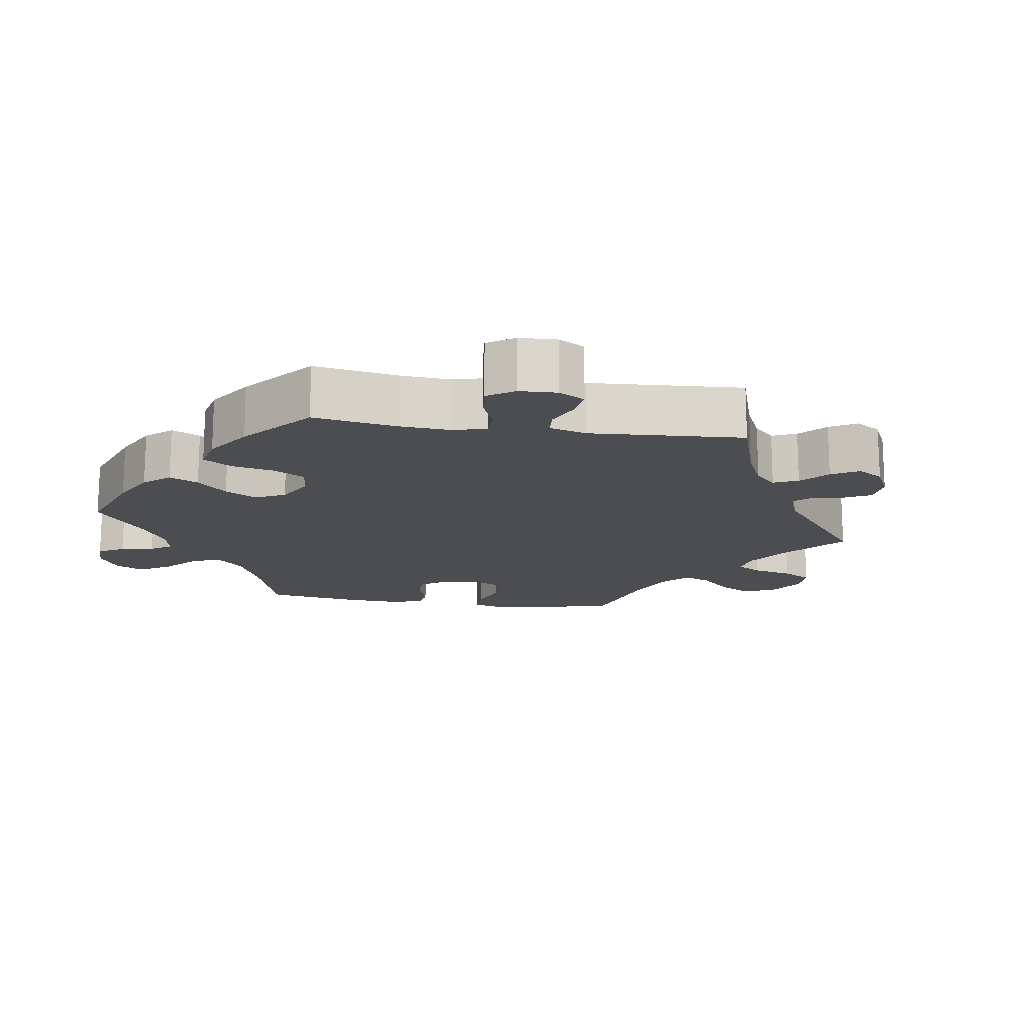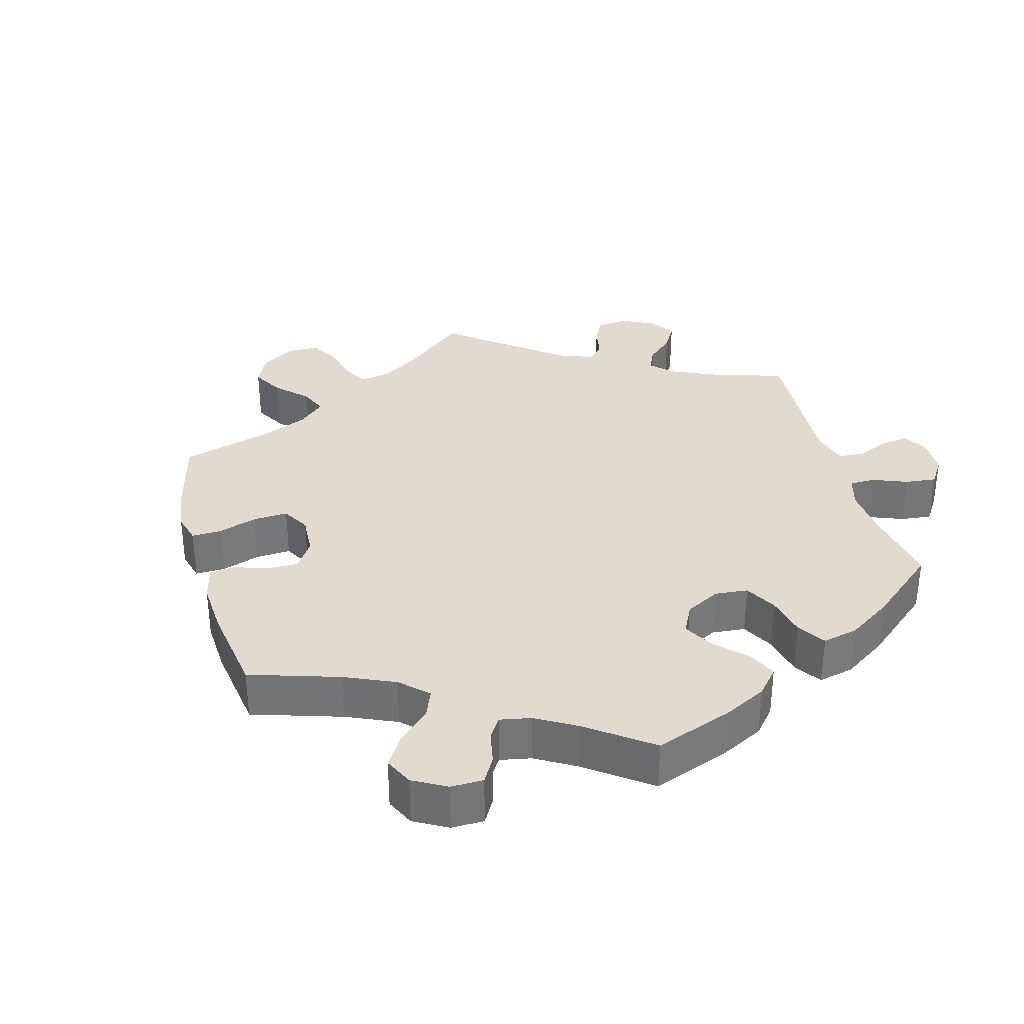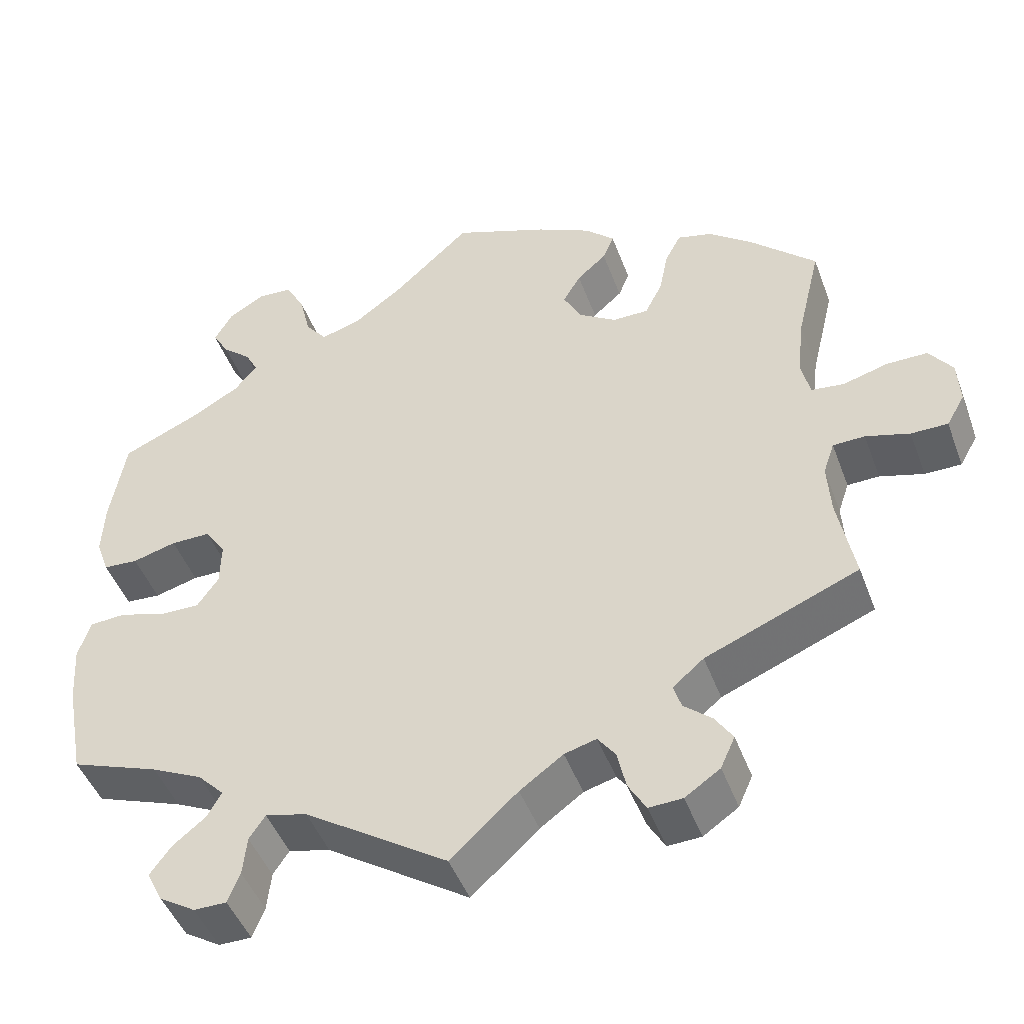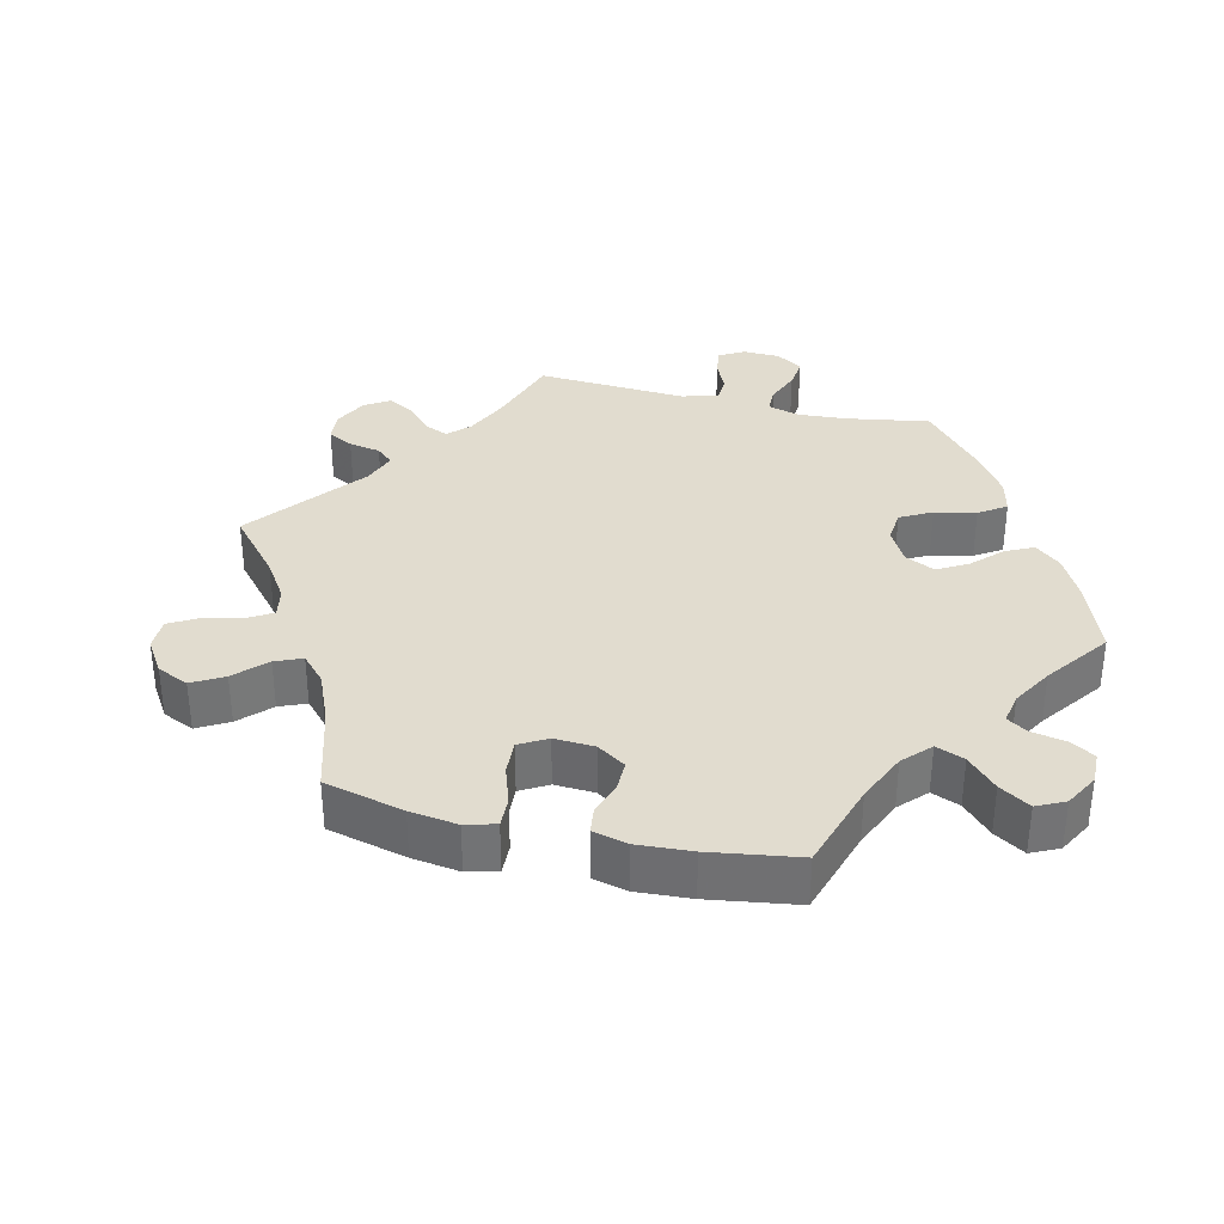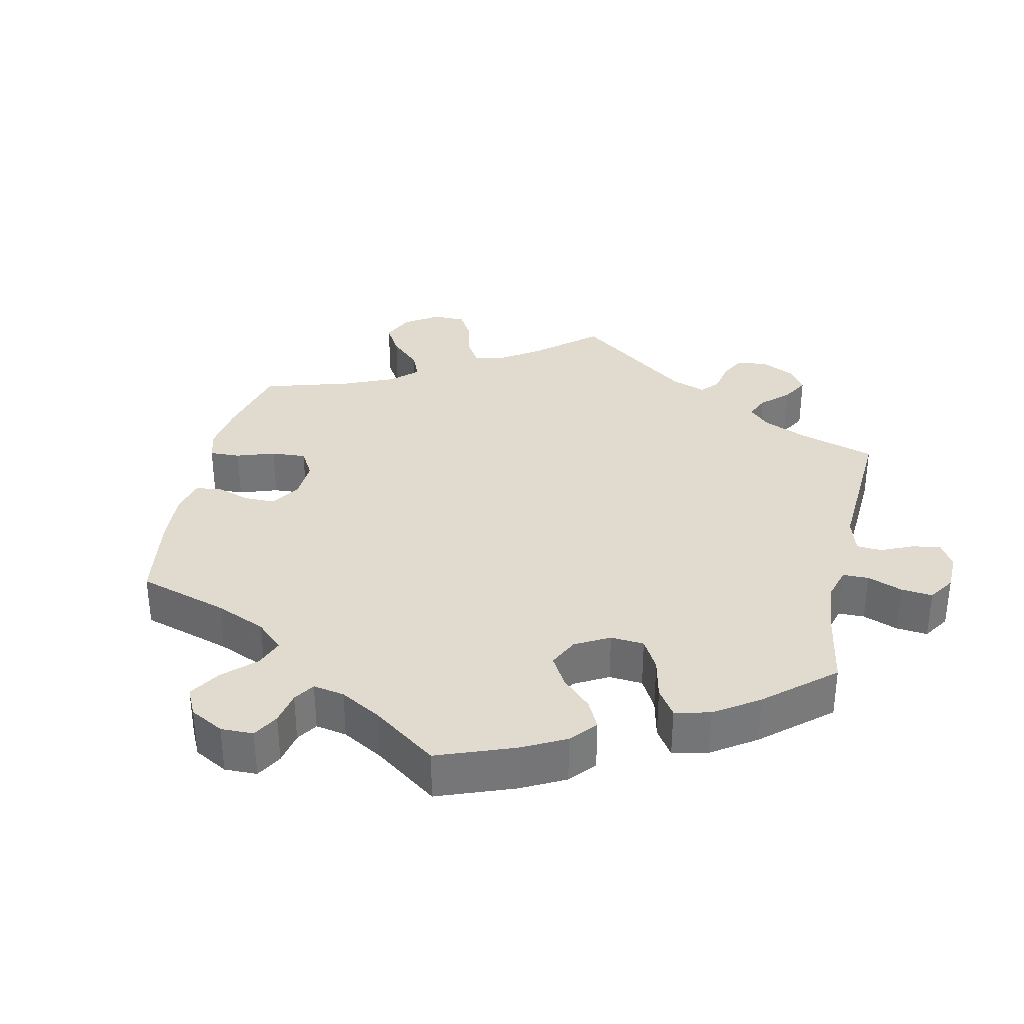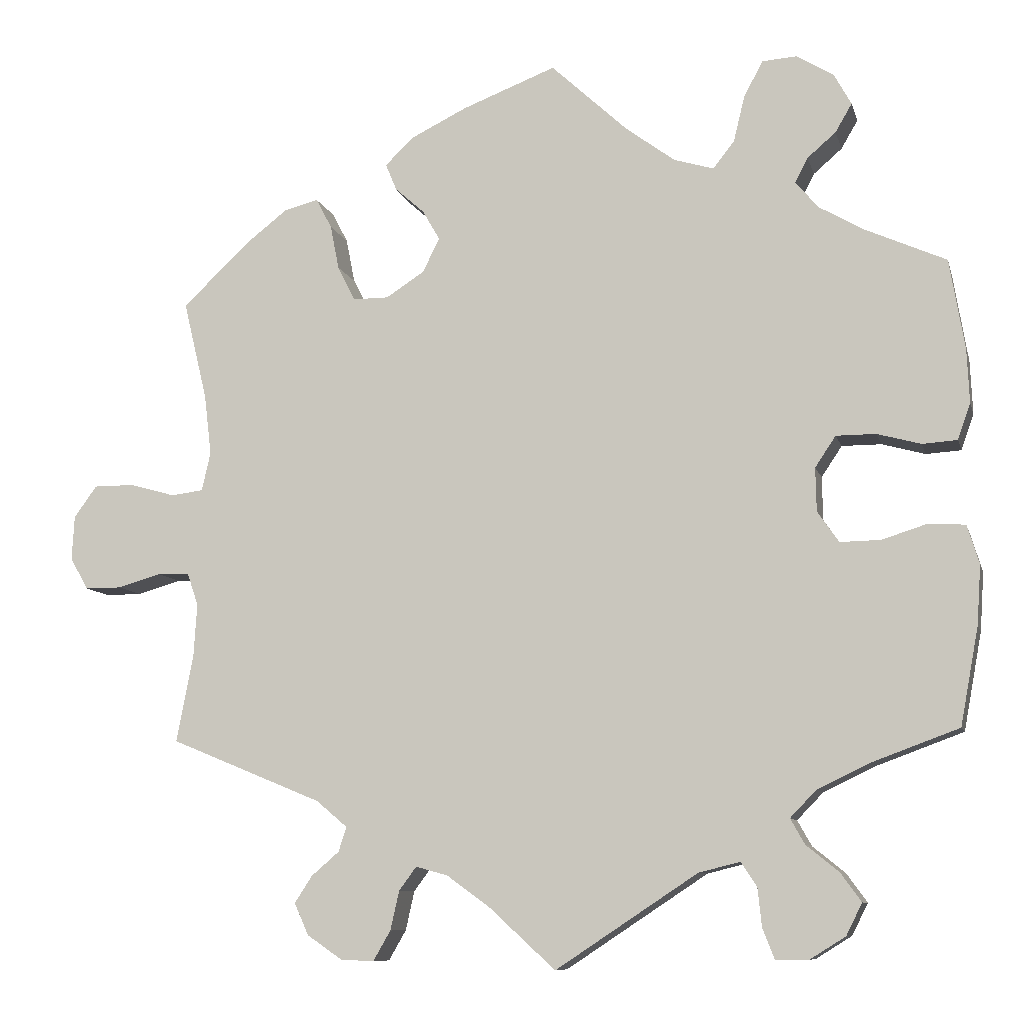
<metadata>
{"format":"obj","ext":"obj","renderer":"f3d","projection":"perspective","resolution":1024,"background":"white","views":[{"elev":-15.6,"azim":141.4,"up":"+Y"},{"elev":33.7,"azim":45.0,"up":"+Y"},{"elev":-46.7,"azim":-160.1,"up":"+Z"},{"elev":34.4,"azim":-16.4,"up":"+Y"},{"elev":33.6,"azim":72.4,"up":"+Y"},{"elev":-9.2,"azim":13.6,"up":"+Z"}]}
</metadata>
<code>
v 0.097 0.07 0.488
v 0.159 0.07 0.442
v 0.209 0.07 0.427
v 0.236 0.07 0.461
v 0.25 0.07 0.519
v 0.274 0.07 0.564
v 0.318 0.07 0.567
v 0.364 0.07 0.539
v 0.386 0.07 0.499
v 0.365 0.07 0.463
v 0.329 0.07 0.432
v 0.313 0.07 0.401
v 0.342 0.07 0.367
v 0.399 0.07 0.334
v 0.5 0.07 0.289
v 0.519 0.07 0.175
v 0.522 0.07 0.107
v 0.506 0.07 0.062
v 0.462 0.07 0.059
v 0.407 0.07 0.074
v 0.357 0.07 0.074
v 0.331 0.07 0.035
v 0.332 0.07 -0.02
v 0.359 0.07 -0.059
v 0.41 0.07 -0.058
v 0.467 0.07 -0.04
v 0.513 0.07 -0.043
v 0.528 0.07 -0.092
v 0.523 0.07 -0.166
v 0.5 0.07 -0.289
v 0.389 0.07 -0.33
v 0.325 0.07 -0.361
v 0.292 0.07 -0.395
v 0.31 0.07 -0.427
v 0.351 0.07 -0.46
v 0.377 0.07 -0.496
v 0.357 0.07 -0.536
v 0.312 0.07 -0.564
v 0.271 0.07 -0.564
v 0.256 0.07 -0.526
v 0.251 0.07 -0.477
v 0.231 0.07 -0.447
v 0.179 0.07 -0.46
v 0 0.07 -0.578
v -0.084 0.07 -0.501
v -0.138 0.07 -0.462
v -0.178 0.07 -0.451
v -0.2 0.07 -0.481
v -0.211 0.07 -0.53
v -0.233 0.07 -0.568
v -0.275 0.07 -0.566
v -0.319 0.07 -0.536
v -0.337 0.07 -0.496
v -0.315 0.07 -0.462
v -0.28 0.07 -0.432
v -0.27 0.07 -0.401
v -0.309 0.07 -0.368
v -0.501 0.07 -0.289
v -0.48 0.07 -0.178
v -0.476 0.07 -0.112
v -0.49 0.07 -0.071
v -0.53 0.07 -0.07
v -0.585 0.07 -0.086
v -0.631 0.07 -0.086
v -0.654 0.07 -0.046
v -0.651 0.07 0.01
v -0.622 0.07 0.05
v -0.571 0.07 0.05
v -0.514 0.07 0.034
v -0.473 0.07 0.039
v -0.462 0.07 0.088
v -0.471 0.07 0.164
v -0.501 0.07 0.289
v -0.417 0.07 0.369
v -0.363 0.07 0.411
v -0.32 0.07 0.422
v -0.3 0.07 0.384
v -0.289 0.07 0.328
v -0.267 0.07 0.284
v -0.222 0.07 0.284
v -0.174 0.07 0.315
v -0.152 0.07 0.358
v -0.174 0.07 0.396
v -0.211 0.07 0.429
v -0.225 0.07 0.463
v -0.188 0.07 0.498
v -0.119 0.07 0.532
v 0 0.07 0.578
v 0.097 0 0.488
v 0.159 0 0.442
v 0.209 0 0.427
v 0.236 0 0.461
v 0.25 0 0.519
v 0.274 0 0.564
v 0.318 0 0.567
v 0.364 0 0.539
v 0.386 0 0.499
v 0.365 0 0.463
v 0.329 0 0.432
v 0.313 0 0.401
v 0.342 0 0.367
v 0.399 0 0.334
v 0.5 0 0.289
v 0.519 0 0.175
v 0.522 0 0.107
v 0.506 0 0.062
v 0.462 0 0.059
v 0.407 0 0.074
v 0.357 0 0.074
v 0.331 0 0.035
v 0.332 0 -0.02
v 0.359 0 -0.059
v 0.41 0 -0.058
v 0.467 0 -0.04
v 0.513 0 -0.043
v 0.528 0 -0.092
v 0.523 0 -0.166
v 0.5 0 -0.289
v 0.389 0 -0.33
v 0.325 0 -0.361
v 0.292 0 -0.395
v 0.31 0 -0.427
v 0.351 0 -0.46
v 0.377 0 -0.496
v 0.357 0 -0.536
v 0.312 0 -0.564
v 0.271 0 -0.564
v 0.256 0 -0.526
v 0.251 0 -0.477
v 0.231 0 -0.447
v 0.179 0 -0.46
v 0 0 -0.578
v -0.084 0 -0.501
v -0.138 0 -0.462
v -0.178 0 -0.451
v -0.2 0 -0.481
v -0.211 0 -0.53
v -0.233 0 -0.568
v -0.275 0 -0.566
v -0.319 0 -0.536
v -0.337 0 -0.496
v -0.315 0 -0.462
v -0.28 0 -0.432
v -0.27 0 -0.401
v -0.309 0 -0.368
v -0.501 0 -0.289
v -0.48 0 -0.178
v -0.476 0 -0.112
v -0.49 0 -0.071
v -0.53 0 -0.07
v -0.585 0 -0.086
v -0.631 0 -0.086
v -0.654 0 -0.046
v -0.651 0 0.01
v -0.622 0 0.05
v -0.571 0 0.05
v -0.514 0 0.034
v -0.473 0 0.039
v -0.462 0 0.088
v -0.471 0 0.164
v -0.501 0 0.289
v -0.417 0 0.369
v -0.363 0 0.411
v -0.32 0 0.422
v -0.3 0 0.384
v -0.289 0 0.328
v -0.267 0 0.284
v -0.222 0 0.284
v -0.174 0 0.315
v -0.152 0 0.358
v -0.174 0 0.396
v -0.211 0 0.429
v -0.225 0 0.463
v -0.188 0 0.498
v -0.119 0 0.532
v 0 0 0.578
f 87 88 1
f 86 87 1 2
f 83 84 85 86
f 82 83 86 2
f 81 82 2 3
f 80 81 3
f 75 76 77 78
f 75 78 79
f 72 73 74 75
f 71 72 75 79
f 70 71 79 80
f 66 67 68 69
f 66 69 70
f 65 66 70
f 62 63 64 65
f 61 62 65 70
f 60 61 70 80
f 57 58 59
f 56 57 59 60
f 52 53 54 55
f 50 51 52 55
f 48 49 50 55
f 47 48 55 56
f 46 47 56 60
f 43 44 45
f 42 43 45 46
f 38 39 40 41
f 38 41 42
f 37 38 42
f 34 35 36 37
f 33 34 37 42
f 32 33 42 46
f 28 29 30 31
f 25 26 27 28
f 24 25 28 31
f 23 24 31 32
f 17 18 19 20
f 17 20 21
f 14 15 16 17
f 13 14 17 21
f 12 13 21 22
f 8 9 10 11
f 8 11 12
f 7 8 12
f 4 5 6 7
f 4 7 12
f 3 4 12 22
f 32 46 60 80
f 23 32 80
f 3 22 23 80
f 89 176 175
f 90 89 175 174
f 174 173 172 171
f 90 174 171 170
f 91 90 170 169
f 91 169 168
f 166 165 164 163
f 167 166 163
f 163 162 161 160
f 167 163 160 159
f 168 167 159 158
f 157 156 155 154
f 158 157 154
f 158 154 153
f 153 152 151 150
f 158 153 150 149
f 168 158 149 148
f 147 146 145
f 148 147 145 144
f 143 142 141 140
f 143 140 139 138
f 143 138 137 136
f 144 143 136 135
f 148 144 135 134
f 133 132 131
f 134 133 131 130
f 129 128 127 126
f 130 129 126
f 130 126 125
f 125 124 123 122
f 130 125 122 121
f 134 130 121 120
f 119 118 117 116
f 116 115 114 113
f 119 116 113 112
f 120 119 112 111
f 108 107 106 105
f 109 108 105
f 105 104 103 102
f 109 105 102 101
f 110 109 101 100
f 99 98 97 96
f 100 99 96
f 100 96 95
f 95 94 93 92
f 100 95 92
f 110 100 92 91
f 168 148 134 120
f 168 120 111
f 168 111 110 91
f 1 89 90 2
f 2 90 91 3
f 3 91 92 4
f 4 92 93 5
f 5 93 94 6
f 6 94 95 7
f 7 95 96 8
f 8 96 97 9
f 9 97 98 10
f 10 98 99 11
f 11 99 100 12
f 12 100 101 13
f 13 101 102 14
f 14 102 103 15
f 15 103 104 16
f 16 104 105 17
f 17 105 106 18
f 18 106 107 19
f 19 107 108 20
f 20 108 109 21
f 21 109 110 22
f 22 110 111 23
f 23 111 112 24
f 24 112 113 25
f 25 113 114 26
f 26 114 115 27
f 27 115 116 28
f 28 116 117 29
f 29 117 118 30
f 30 118 119 31
f 31 119 120 32
f 32 120 121 33
f 33 121 122 34
f 34 122 123 35
f 35 123 124 36
f 36 124 125 37
f 37 125 126 38
f 38 126 127 39
f 39 127 128 40
f 40 128 129 41
f 41 129 130 42
f 42 130 131 43
f 43 131 132 44
f 44 132 133 45
f 45 133 134 46
f 46 134 135 47
f 47 135 136 48
f 48 136 137 49
f 49 137 138 50
f 50 138 139 51
f 51 139 140 52
f 52 140 141 53
f 53 141 142 54
f 54 142 143 55
f 55 143 144 56
f 56 144 145 57
f 57 145 146 58
f 58 146 147 59
f 59 147 148 60
f 60 148 149 61
f 61 149 150 62
f 62 150 151 63
f 63 151 152 64
f 64 152 153 65
f 65 153 154 66
f 66 154 155 67
f 67 155 156 68
f 68 156 157 69
f 69 157 158 70
f 70 158 159 71
f 71 159 160 72
f 72 160 161 73
f 73 161 162 74
f 74 162 163 75
f 75 163 164 76
f 76 164 165 77
f 77 165 166 78
f 78 166 167 79
f 79 167 168 80
f 80 168 169 81
f 81 169 170 82
f 82 170 171 83
f 83 171 172 84
f 84 172 173 85
f 85 173 174 86
f 86 174 175 87
f 87 175 176 88
f 88 176 89 1

</code>
